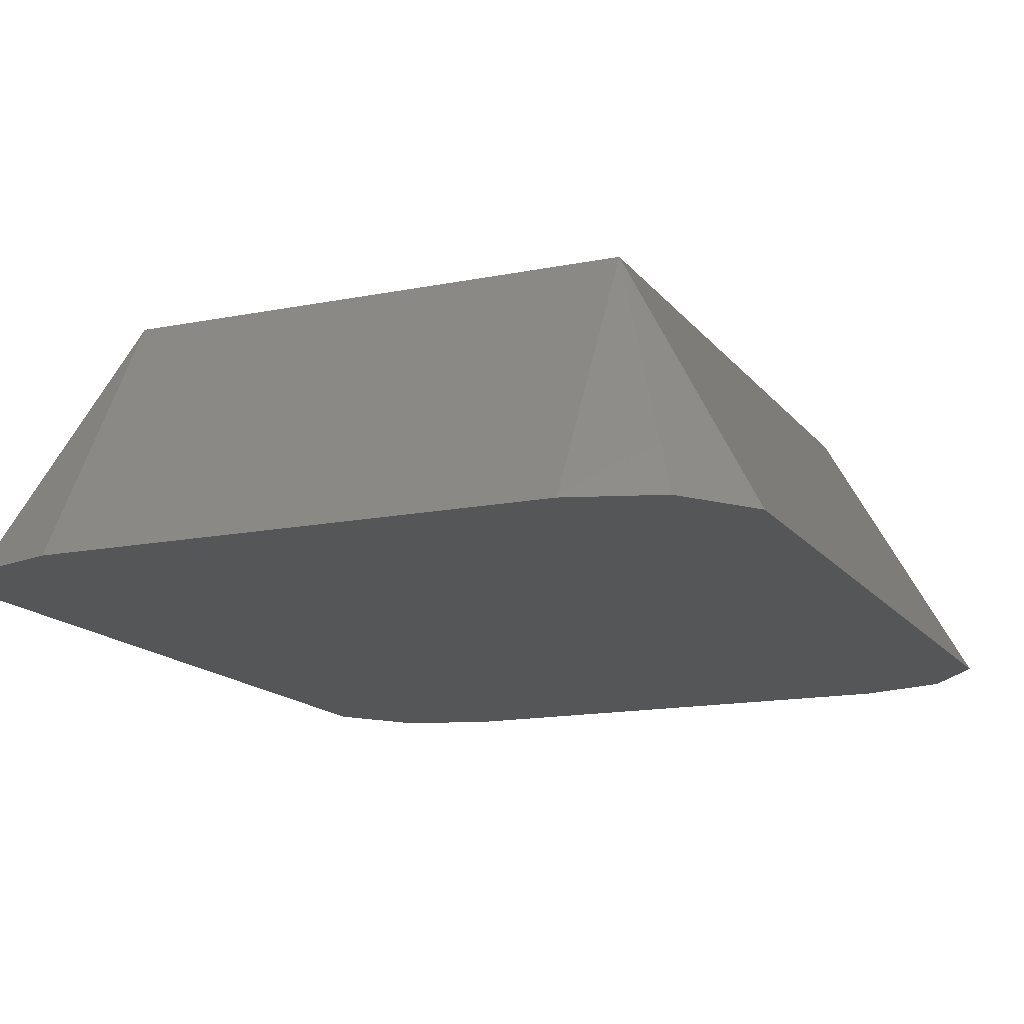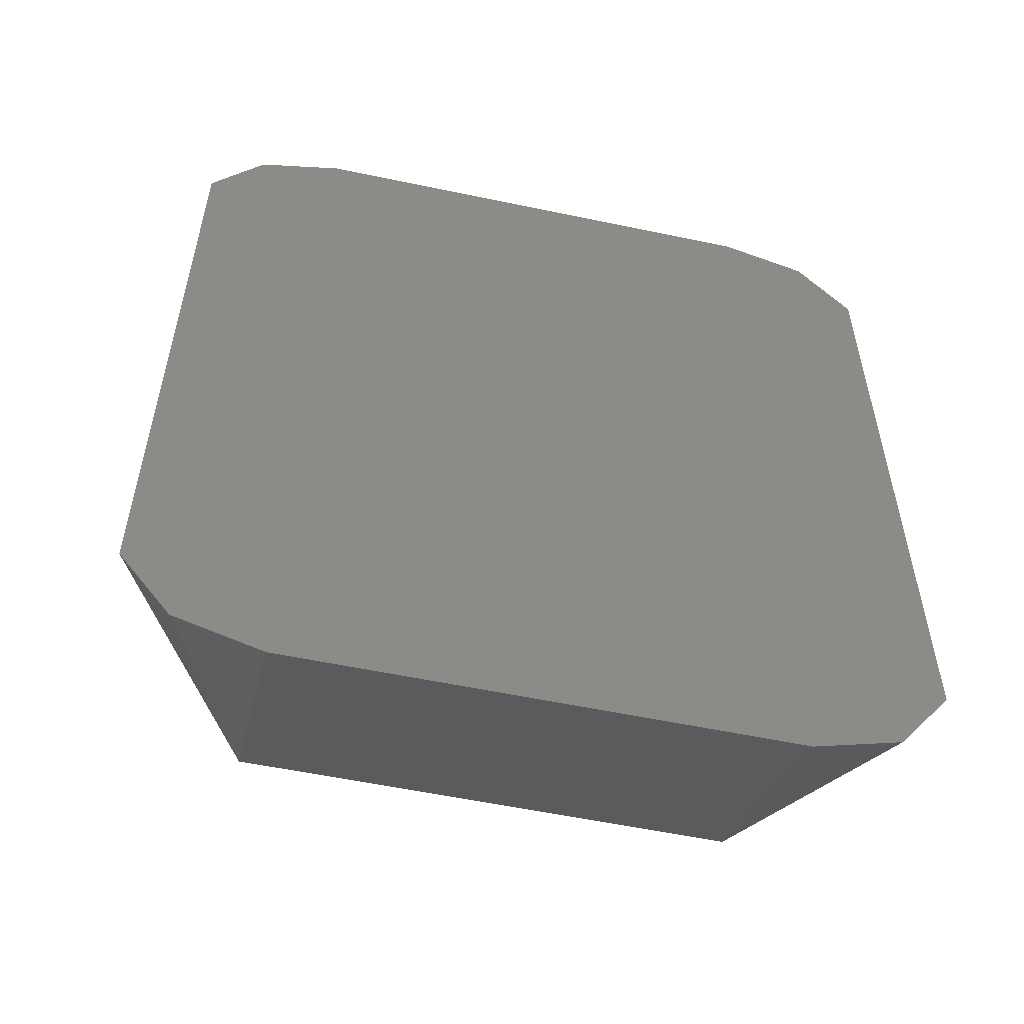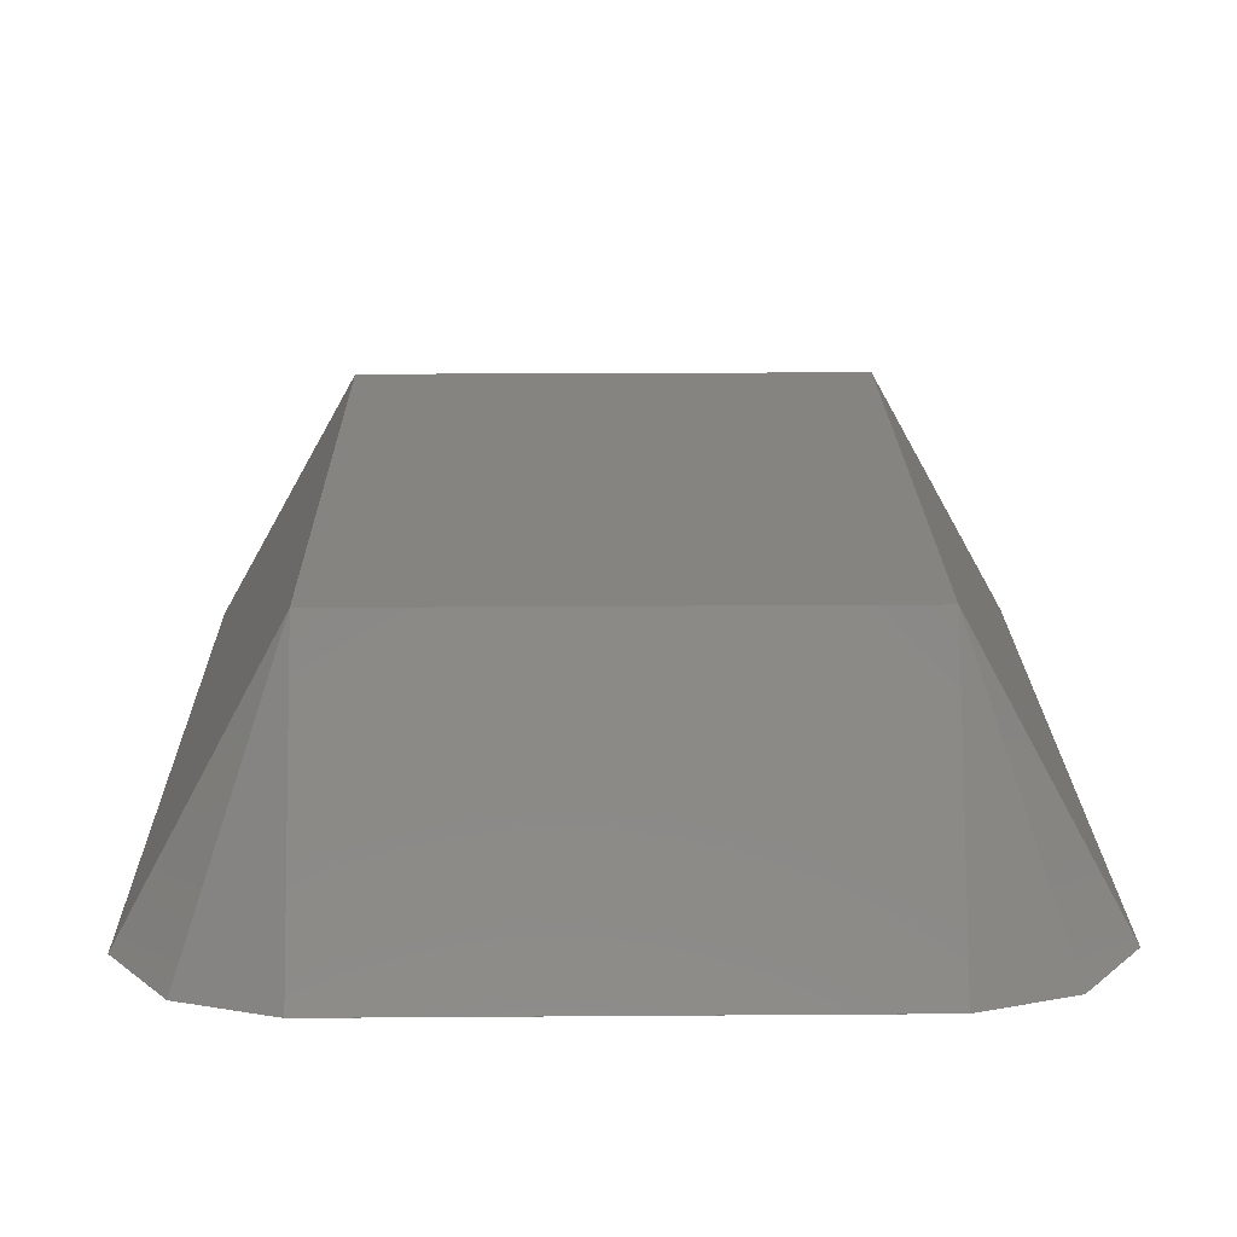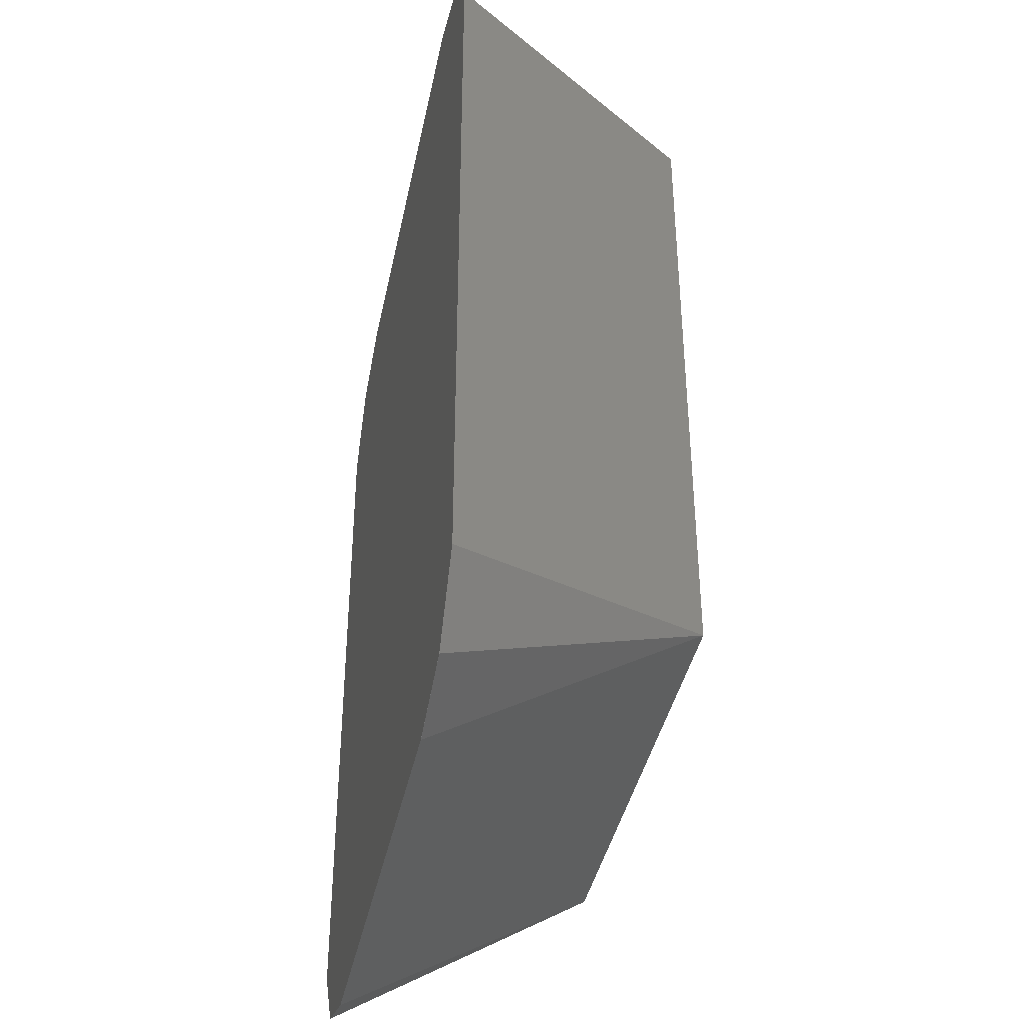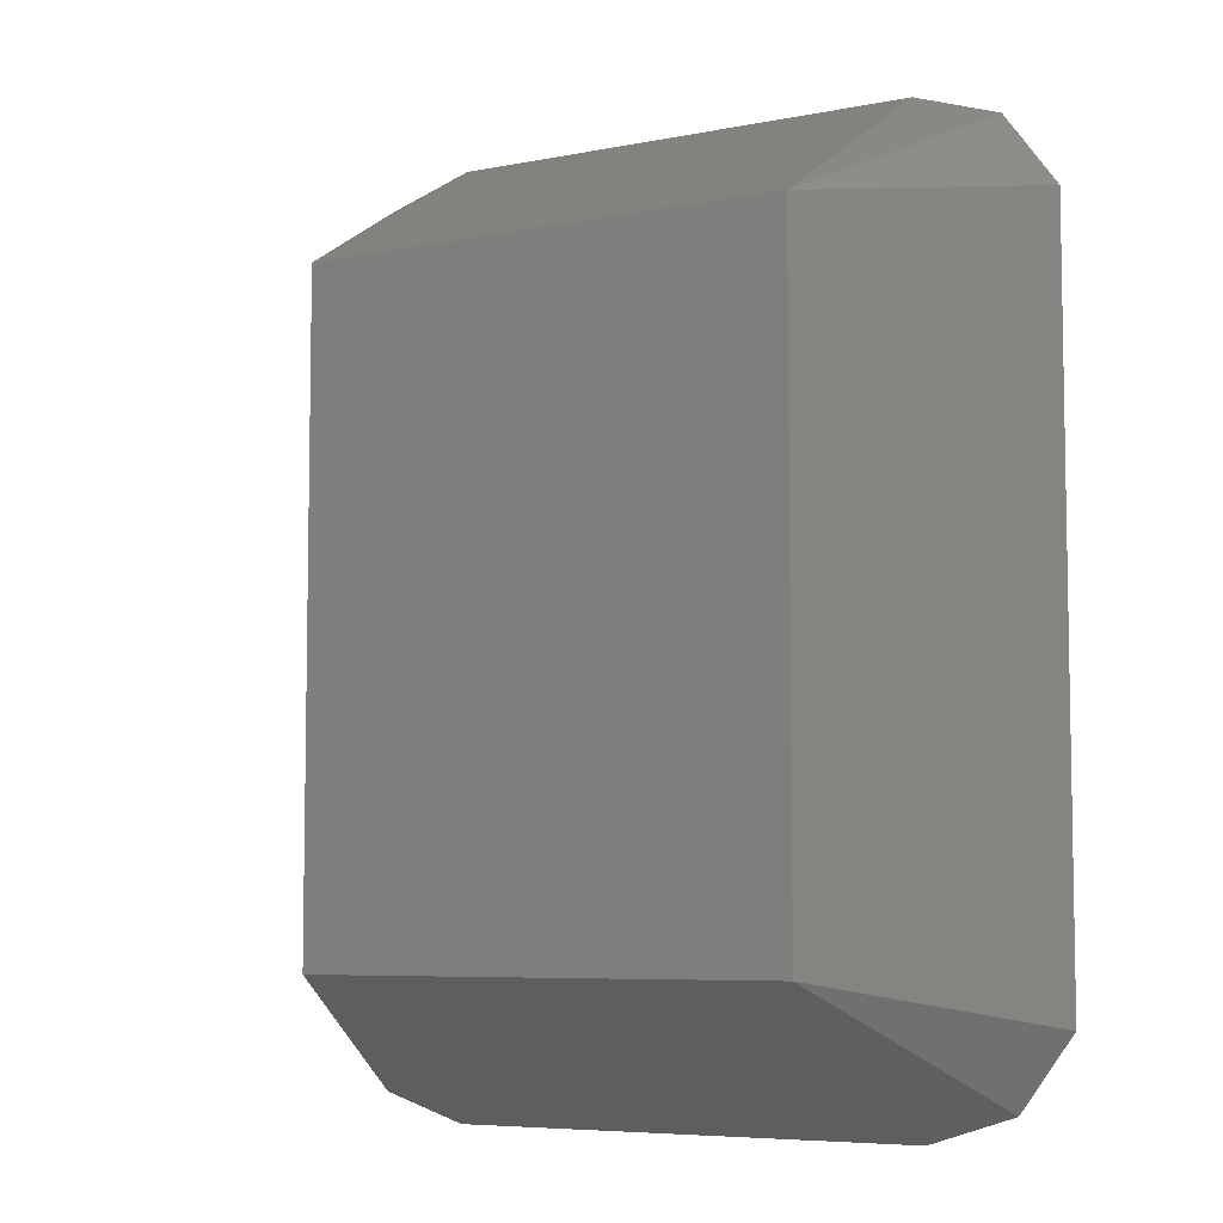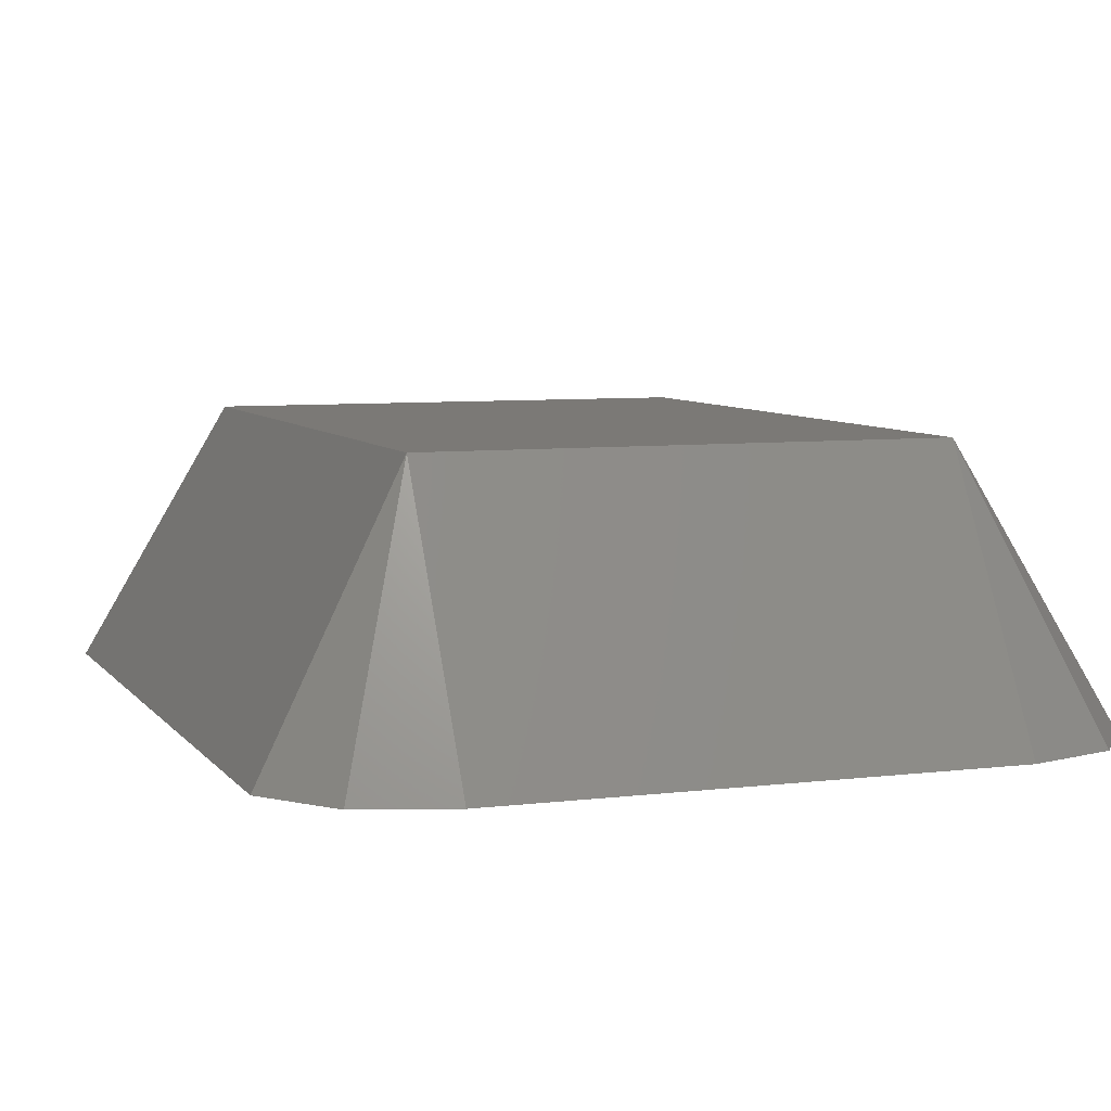
<metadata>
{"format":"stl","ext":"stl","renderer":"f3d","projection":"perspective","resolution":1024,"background":"white","views":[{"elev":-14.8,"azim":-156.5,"up":"+Z"},{"elev":-55.6,"azim":167.5,"up":"+Y"},{"elev":20.1,"azim":-0.8,"up":"+Z"},{"elev":-39.8,"azim":-101.4,"up":"+Y"},{"elev":-6.5,"azim":30.5,"up":"+Y"},{"elev":6.8,"azim":159.9,"up":"+Z"}]}
</metadata>
<code>
# stl→obj: 28 verts, 52 faces
v 7.501 -7.212 -2.499
v 6.453 -8.655 -2.499
v 7.501 -7.212 -2.5
v -7.501 -7.212 -2.499
v -7.501 7.212 -2.5
v -7.501 -7.212 -2.5
v -4.756 -9.207 -2.499
v 4.756 -9.207 -2.499
v -4.756 -6.32 2.5
v -7.501 7.212 -2.499
v -6.453 -8.655 -2.499
v 6.453 -8.655 -2.5
v 4.756 -6.32 2.5
v 7.501 7.212 -2.499
v 4.756 6.32 2.5
v -4.756 6.32 2.5
v -6.453 8.655 -2.499
v 4.756 -9.207 -2.5
v -4.756 -9.207 -2.5
v -6.453 -8.655 -2.5
v 7.501 7.212 -2.5
v 6.453 8.655 -2.499
v 6.453 8.655 -2.5
v 4.756 9.207 -2.499
v -4.756 9.207 -2.499
v -6.453 8.655 -2.5
v -4.756 9.207 -2.5
v 4.756 9.207 -2.5
f 1 2 3
f 4 5 6
f 7 8 9
f 10 5 4
f 11 9 4
f 3 2 12
f 9 10 4
f 11 7 9
f 13 14 15
f 16 17 10
f 16 10 9
f 18 8 19
f 11 6 20
f 4 6 11
f 9 15 16
f 13 15 9
f 20 19 11
f 9 8 13
f 21 14 3
f 22 23 24
f 25 26 17
f 5 26 6
f 19 8 7
f 11 19 7
f 17 26 10
f 14 23 22
f 20 26 19
f 19 26 18
f 1 14 13
f 3 14 1
f 24 27 25
f 6 26 20
f 18 2 8
f 12 2 18
f 16 24 25
f 18 26 12
f 13 2 1
f 8 2 13
f 15 24 16
f 12 26 3
f 25 17 16
f 24 23 28
f 15 22 24
f 14 22 15
f 28 26 27
f 28 27 24
f 27 26 25
f 10 26 5
f 21 23 14
f 23 26 28
f 21 26 23
f 3 26 21

</code>
